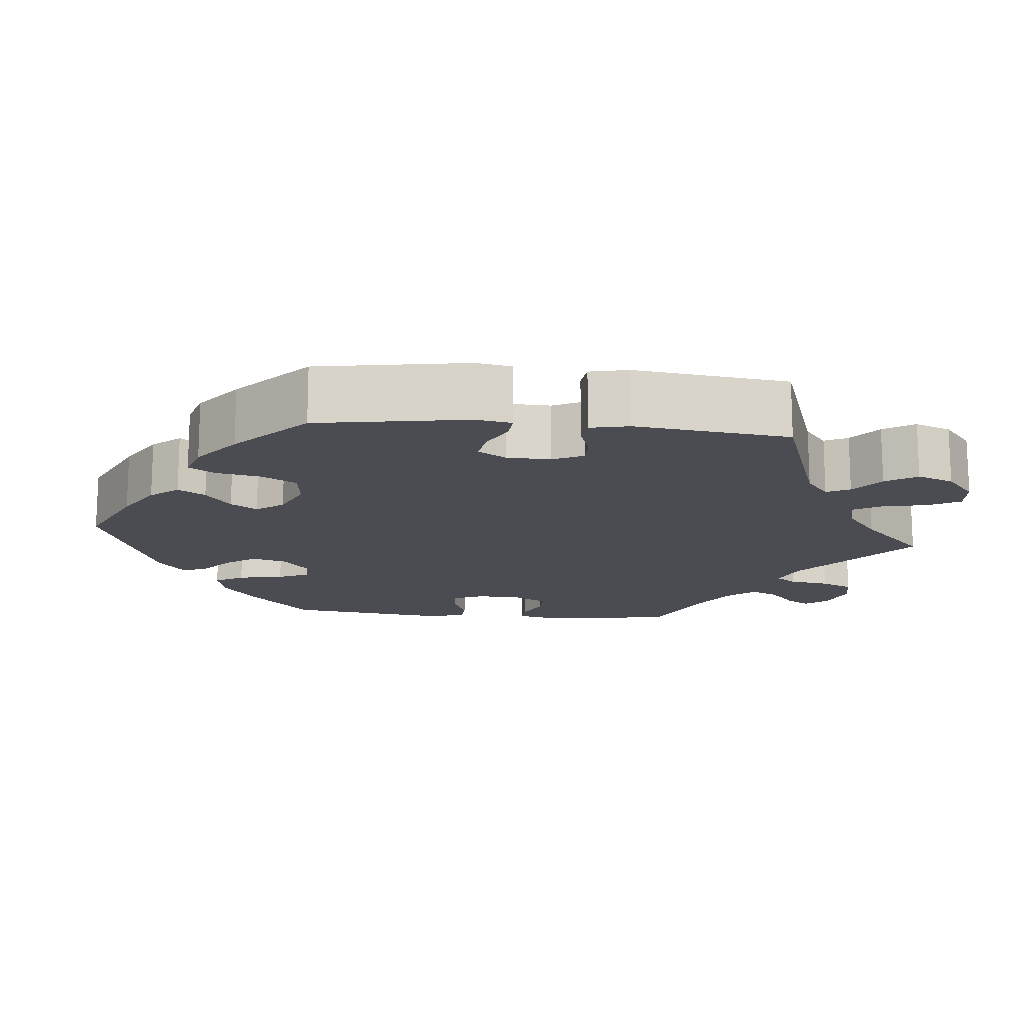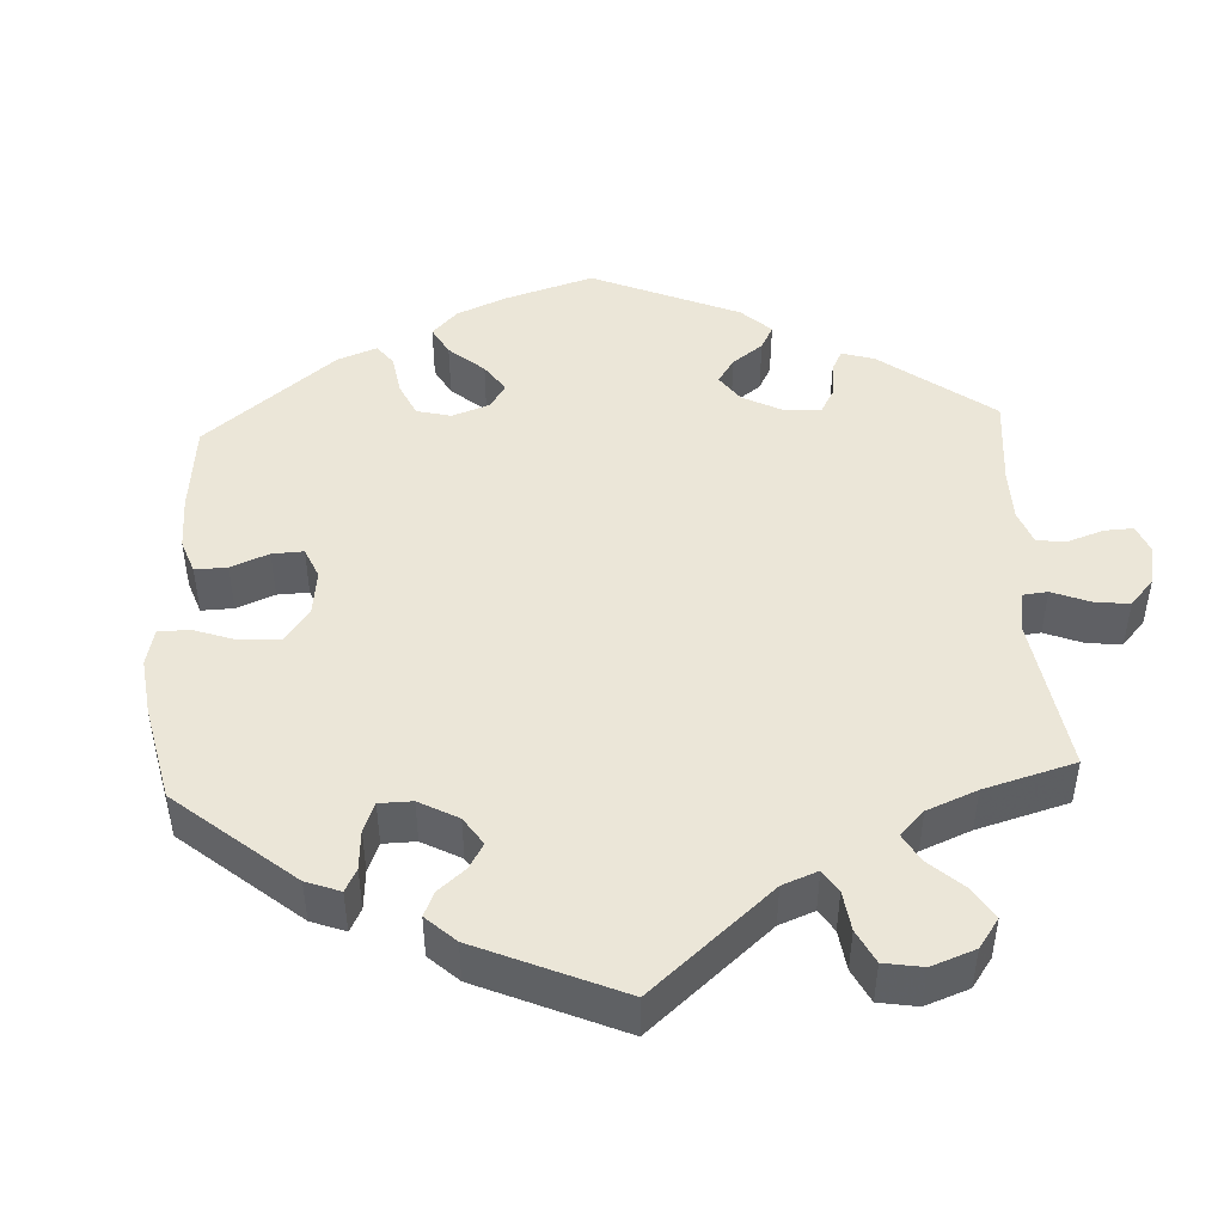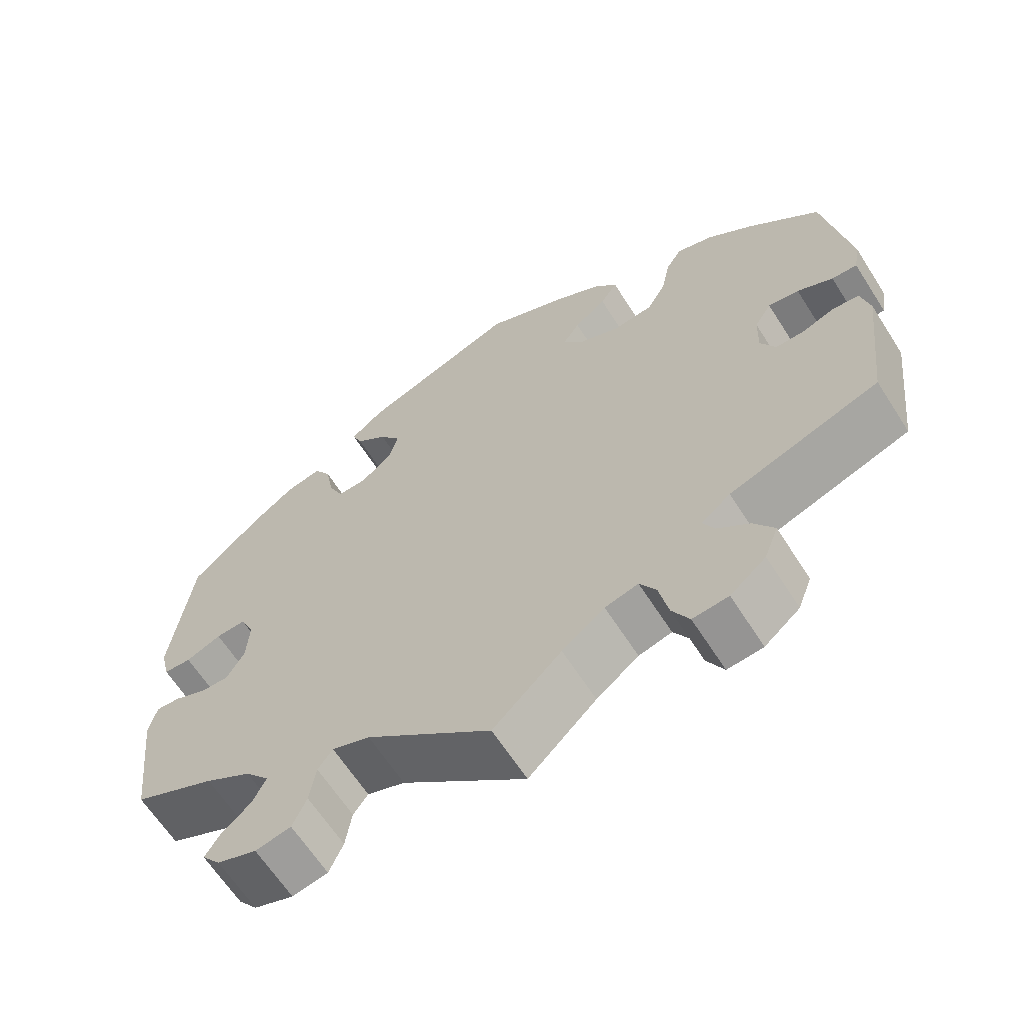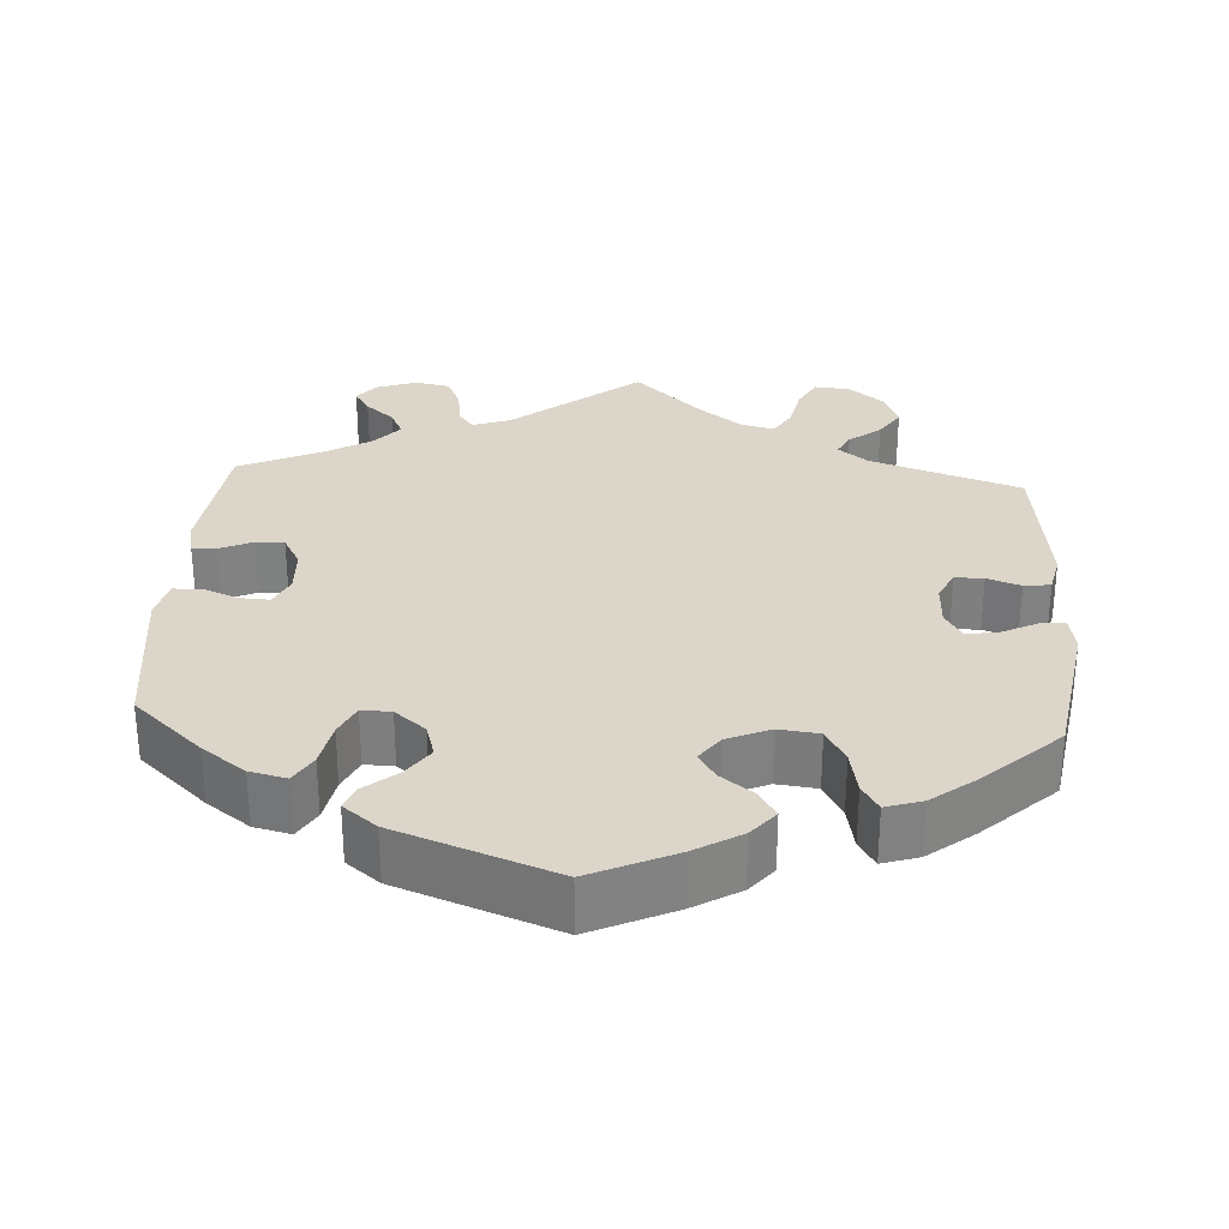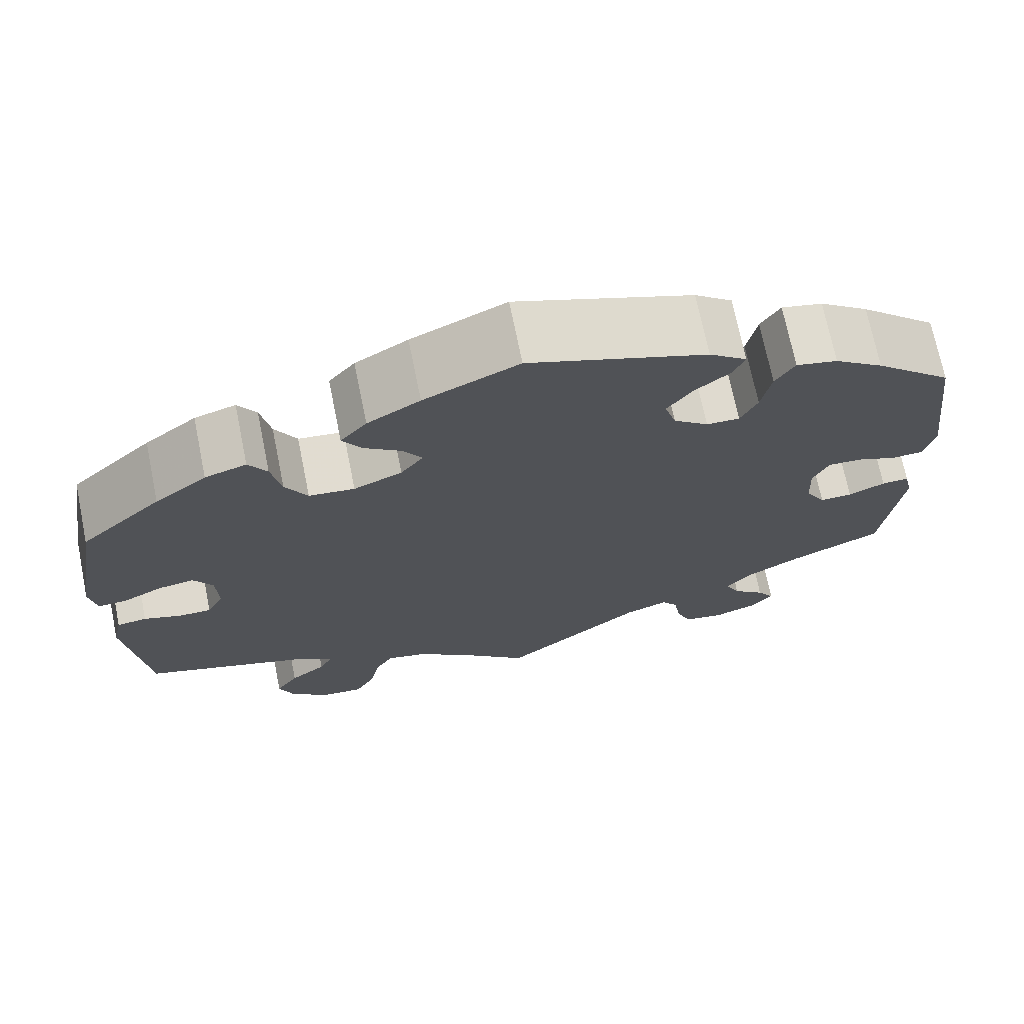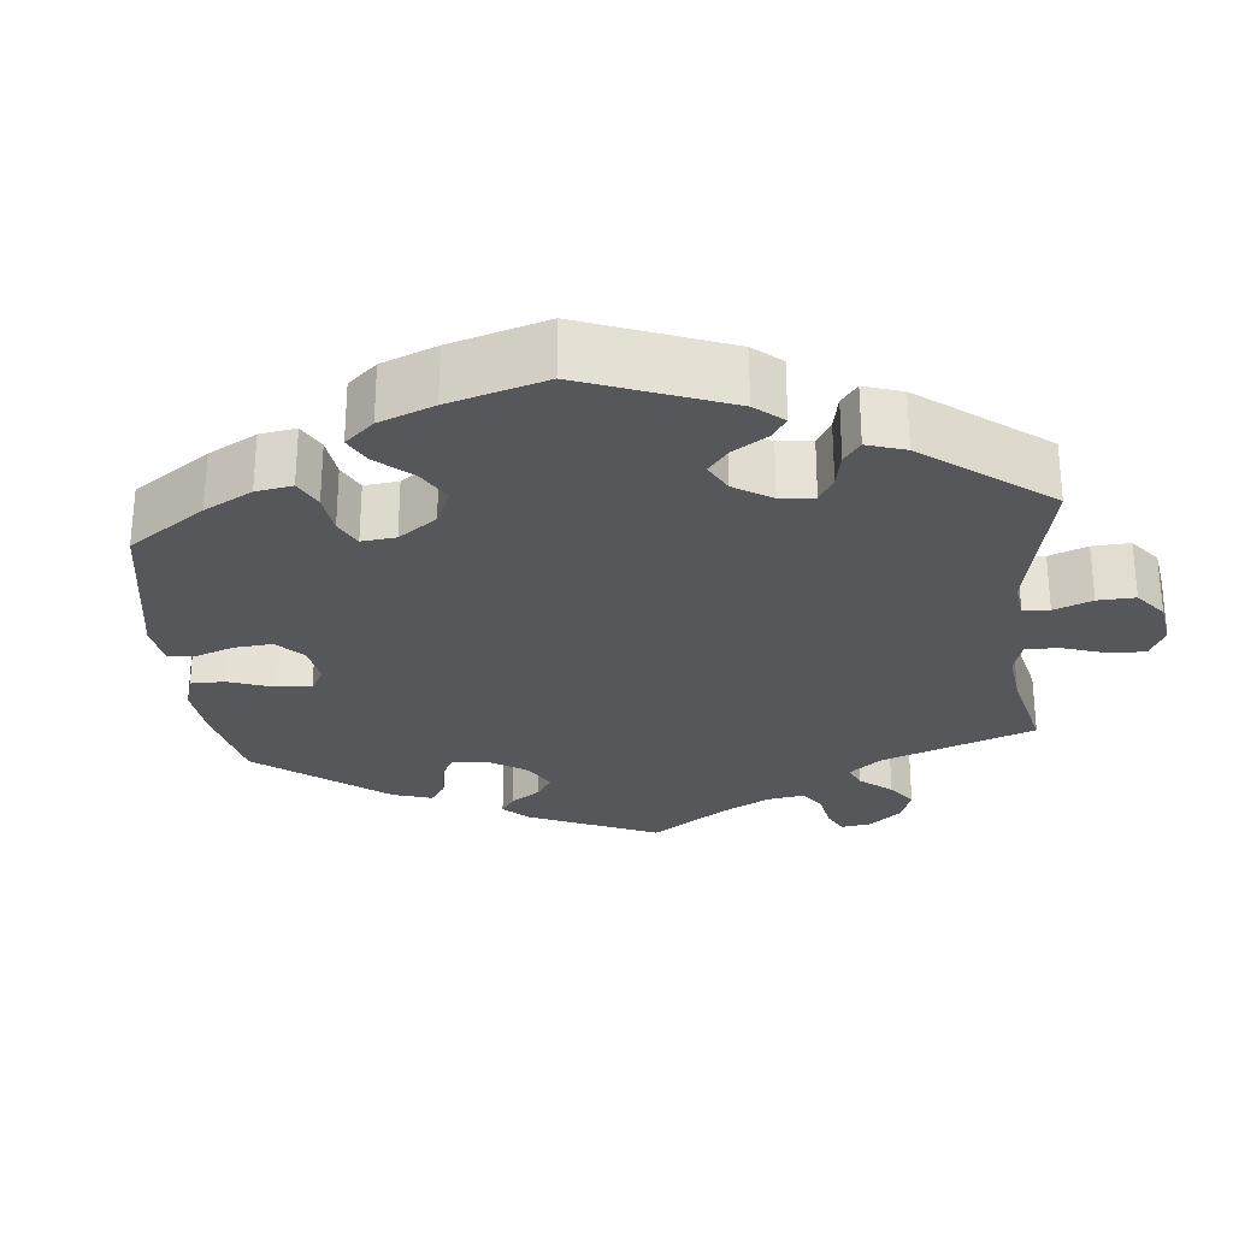
<metadata>
{"format":"obj","ext":"obj","renderer":"f3d","projection":"perspective","resolution":1024,"background":"white","views":[{"elev":-15.3,"azim":84.4,"up":"+Y"},{"elev":46.3,"azim":117.2,"up":"+Y"},{"elev":-64.2,"azim":32.6,"up":"+Z"},{"elev":29.8,"azim":3.5,"up":"+Y"},{"elev":71.4,"azim":168.5,"up":"+Z"},{"elev":-27.2,"azim":65.5,"up":"+Y"}]}
</metadata>
<code>
v 0.307 0.07 -0.355
v 0.269 0.07 -0.385
v 0.284 0.07 -0.415
v 0.325 0.07 -0.447
v 0.351 0.07 -0.487
v 0.333 0.07 -0.534
v 0.287 0.07 -0.572
v 0.241 0.07 -0.576
v 0.219 0.07 -0.535
v 0.207 0.07 -0.477
v 0.186 0.07 -0.441
v 0.143 0.07 -0.452
v 0.088 0.07 -0.494
v 0 0.07 -0.578
v -0.162 0.07 -0.447
v -0.211 0.07 -0.429
v -0.23 0.07 -0.455
v -0.238 0.07 -0.507
v -0.256 0.07 -0.548
v -0.302 0.07 -0.557
v -0.353 0.07 -0.539
v -0.377 0.07 -0.509
v -0.357 0.07 -0.478
v -0.32 0.07 -0.446
v -0.303 0.07 -0.411
v -0.334 0.07 -0.374
v -0.394 0.07 -0.338
v -0.5 0.07 -0.289
v -0.521 0.07 -0.11
v -0.511 0.07 -0.067
v -0.48 0.07 -0.069
v -0.438 0.07 -0.088
v -0.401 0.07 -0.089
v -0.378 0.07 -0.048
v -0.375 0.07 0.011
v -0.393 0.07 0.051
v -0.432 0.07 0.049
v -0.478 0.07 0.03
v -0.514 0.07 0.032
v -0.526 0.07 0.083
v -0.5 0.07 0.289
v -0.411 0.07 0.37
v -0.355 0.07 0.411
v -0.308 0.07 0.422
v -0.286 0.07 0.385
v -0.275 0.07 0.326
v -0.256 0.07 0.285
v -0.218 0.07 0.286
v -0.178 0.07 0.319
v -0.165 0.07 0.363
v -0.193 0.07 0.403
v -0.234 0.07 0.437
v -0.247 0.07 0.469
v -0.204 0.07 0.503
v -0.001 0.07 0.578
v 0.107 0.07 0.528
v 0.167 0.07 0.492
v 0.197 0.07 0.456
v 0.175 0.07 0.421
v 0.133 0.07 0.389
v 0.111 0.07 0.355
v 0.137 0.07 0.32
v 0.192 0.07 0.296
v 0.244 0.07 0.302
v 0.269 0.07 0.347
v 0.28 0.07 0.404
v 0.301 0.07 0.438
v 0.348 0.07 0.423
v 0.407 0.07 0.377
v 0.5 0.07 0.29
v 0.532 0.07 0.096
v 0.524 0.07 0.05
v 0.491 0.07 0.052
v 0.445 0.07 0.075
v 0.405 0.07 0.081
v 0.383 0.07 0.045
v 0.381 0.07 -0.012
v 0.4 0.07 -0.051
v 0.437 0.07 -0.051
v 0.48 0.07 -0.036
v 0.514 0.07 -0.04
v 0.525 0.07 -0.09
v 0.501 0.07 -0.289
v 0.307 0 -0.355
v 0.269 0 -0.385
v 0.284 0 -0.415
v 0.325 0 -0.447
v 0.351 0 -0.487
v 0.333 0 -0.534
v 0.287 0 -0.572
v 0.241 0 -0.576
v 0.219 0 -0.535
v 0.207 0 -0.477
v 0.186 0 -0.441
v 0.143 0 -0.452
v 0.088 0 -0.494
v 0 0 -0.578
v -0.162 0 -0.447
v -0.211 0 -0.429
v -0.23 0 -0.455
v -0.238 0 -0.507
v -0.256 0 -0.548
v -0.302 0 -0.557
v -0.353 0 -0.539
v -0.377 0 -0.509
v -0.357 0 -0.478
v -0.32 0 -0.446
v -0.303 0 -0.411
v -0.334 0 -0.374
v -0.394 0 -0.338
v -0.5 0 -0.289
v -0.521 0 -0.11
v -0.511 0 -0.067
v -0.48 0 -0.069
v -0.438 0 -0.088
v -0.401 0 -0.089
v -0.378 0 -0.048
v -0.375 0 0.011
v -0.393 0 0.051
v -0.432 0 0.049
v -0.478 0 0.03
v -0.514 0 0.032
v -0.526 0 0.083
v -0.5 0 0.289
v -0.411 0 0.37
v -0.355 0 0.411
v -0.308 0 0.422
v -0.286 0 0.385
v -0.275 0 0.326
v -0.256 0 0.285
v -0.218 0 0.286
v -0.178 0 0.319
v -0.165 0 0.363
v -0.193 0 0.403
v -0.234 0 0.437
v -0.247 0 0.469
v -0.204 0 0.503
v -0.001 0 0.578
v 0.107 0 0.528
v 0.167 0 0.492
v 0.197 0 0.456
v 0.175 0 0.421
v 0.133 0 0.389
v 0.111 0 0.355
v 0.137 0 0.32
v 0.192 0 0.296
v 0.244 0 0.302
v 0.269 0 0.347
v 0.28 0 0.404
v 0.301 0 0.438
v 0.348 0 0.423
v 0.407 0 0.377
v 0.5 0 0.29
v 0.532 0 0.096
v 0.524 0 0.05
v 0.491 0 0.052
v 0.445 0 0.075
v 0.405 0 0.081
v 0.383 0 0.045
v 0.381 0 -0.012
v 0.4 0 -0.051
v 0.437 0 -0.051
v 0.48 0 -0.036
v 0.514 0 -0.04
v 0.525 0 -0.09
v 0.501 0 -0.289
f 82 83 1
f 79 80 81 82
f 78 79 82 1
f 77 78 1 2
f 76 77 2
f 71 72 73 74
f 71 74 75
f 70 71 75
f 69 70 75 76
f 65 66 67 68
f 64 65 68 69
f 57 58 59 60
f 57 60 61
f 56 57 61
f 55 56 61
f 54 55 61
f 51 52 53 54
f 50 51 54 61
f 49 50 61 62
f 43 44 45 46
f 43 46 47
f 42 43 47
f 41 42 47
f 40 41 47
f 37 38 39 40
f 36 37 40 47
f 35 36 47 48
f 29 30 31 32
f 27 28 29 32
f 26 27 32 33
f 25 26 33 34
f 21 22 23 24
f 21 24 25
f 20 21 25
f 17 18 19 20
f 17 20 25
f 16 17 25 34
f 13 14 15
f 12 13 15 16
f 11 12 16 34
f 7 8 9 10
f 7 10 11
f 6 7 11
f 3 4 5 6
f 2 3 6 11
f 64 69 76 2
f 48 49 62 63
f 34 35 48 63
f 34 63 64
f 2 11 34 64
f 84 166 165
f 165 164 163 162
f 84 165 162 161
f 85 84 161 160
f 85 160 159
f 157 156 155 154
f 158 157 154
f 158 154 153
f 159 158 153 152
f 151 150 149 148
f 152 151 148 147
f 143 142 141 140
f 144 143 140
f 144 140 139
f 144 139 138
f 144 138 137
f 137 136 135 134
f 144 137 134 133
f 145 144 133 132
f 129 128 127 126
f 130 129 126
f 130 126 125
f 130 125 124
f 130 124 123
f 123 122 121 120
f 130 123 120 119
f 131 130 119 118
f 115 114 113 112
f 115 112 111 110
f 116 115 110 109
f 117 116 109 108
f 107 106 105 104
f 108 107 104
f 108 104 103
f 103 102 101 100
f 108 103 100
f 117 108 100 99
f 98 97 96
f 99 98 96 95
f 117 99 95 94
f 93 92 91 90
f 94 93 90
f 94 90 89
f 89 88 87 86
f 94 89 86 85
f 85 159 152 147
f 146 145 132 131
f 146 131 118 117
f 147 146 117
f 147 117 94 85
f 1 84 85 2
f 2 85 86 3
f 3 86 87 4
f 4 87 88 5
f 5 88 89 6
f 6 89 90 7
f 7 90 91 8
f 8 91 92 9
f 9 92 93 10
f 10 93 94 11
f 11 94 95 12
f 12 95 96 13
f 13 96 97 14
f 14 97 98 15
f 15 98 99 16
f 16 99 100 17
f 17 100 101 18
f 18 101 102 19
f 19 102 103 20
f 20 103 104 21
f 21 104 105 22
f 22 105 106 23
f 23 106 107 24
f 24 107 108 25
f 25 108 109 26
f 26 109 110 27
f 27 110 111 28
f 28 111 112 29
f 29 112 113 30
f 30 113 114 31
f 31 114 115 32
f 32 115 116 33
f 33 116 117 34
f 34 117 118 35
f 35 118 119 36
f 36 119 120 37
f 37 120 121 38
f 38 121 122 39
f 39 122 123 40
f 40 123 124 41
f 41 124 125 42
f 42 125 126 43
f 43 126 127 44
f 44 127 128 45
f 45 128 129 46
f 46 129 130 47
f 47 130 131 48
f 48 131 132 49
f 49 132 133 50
f 50 133 134 51
f 51 134 135 52
f 52 135 136 53
f 53 136 137 54
f 54 137 138 55
f 55 138 139 56
f 56 139 140 57
f 57 140 141 58
f 58 141 142 59
f 59 142 143 60
f 60 143 144 61
f 61 144 145 62
f 62 145 146 63
f 63 146 147 64
f 64 147 148 65
f 65 148 149 66
f 66 149 150 67
f 67 150 151 68
f 68 151 152 69
f 69 152 153 70
f 70 153 154 71
f 71 154 155 72
f 72 155 156 73
f 73 156 157 74
f 74 157 158 75
f 75 158 159 76
f 76 159 160 77
f 77 160 161 78
f 78 161 162 79
f 79 162 163 80
f 80 163 164 81
f 81 164 165 82
f 82 165 166 83
f 83 166 84 1

</code>
